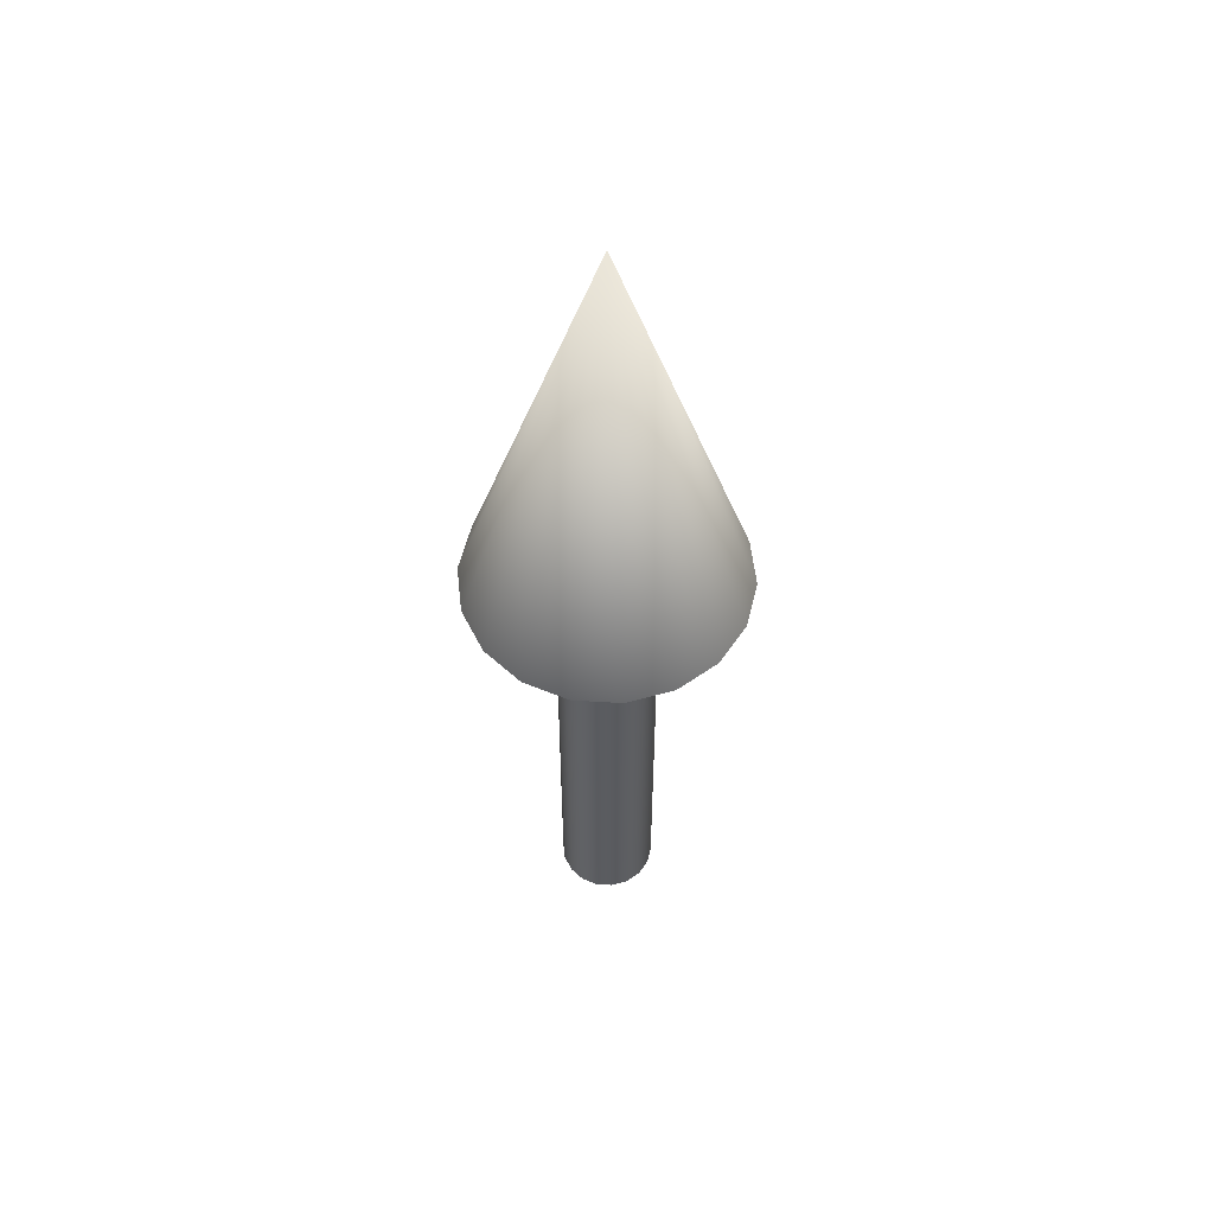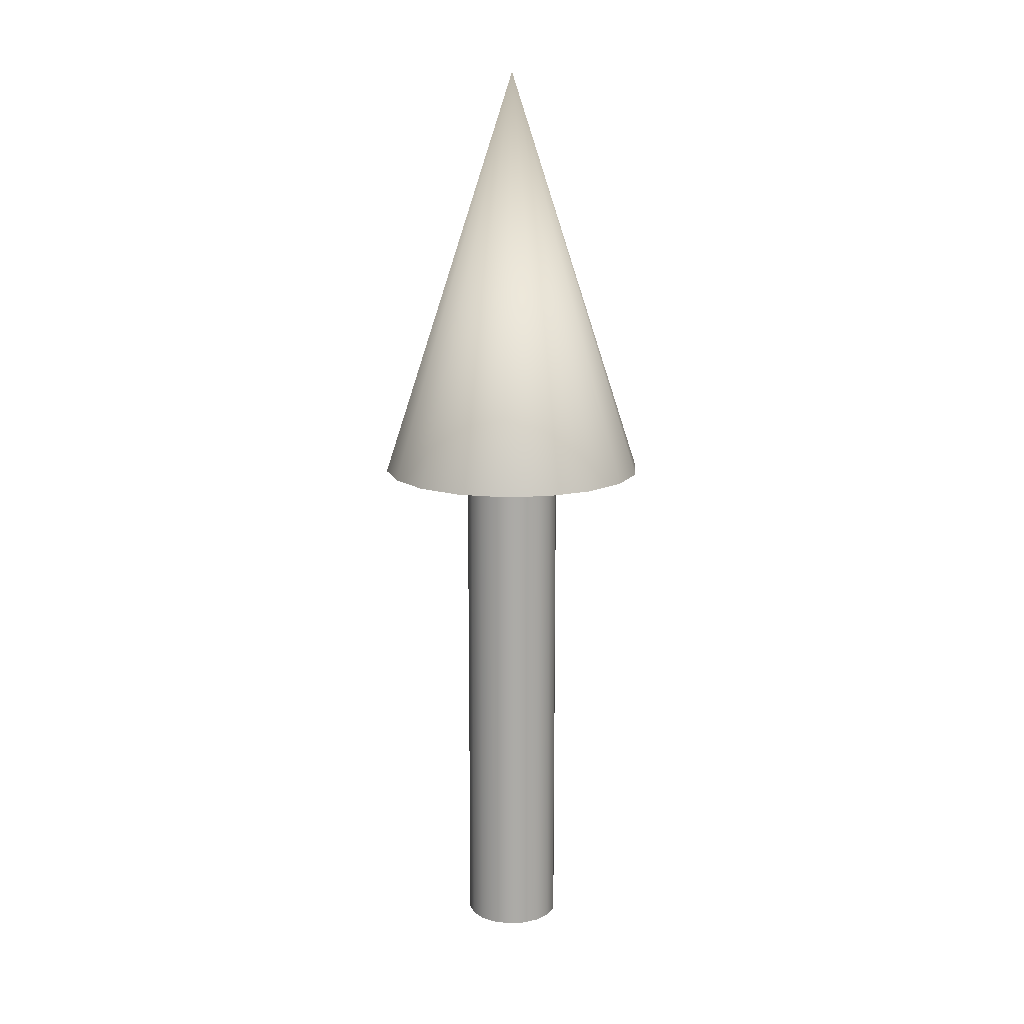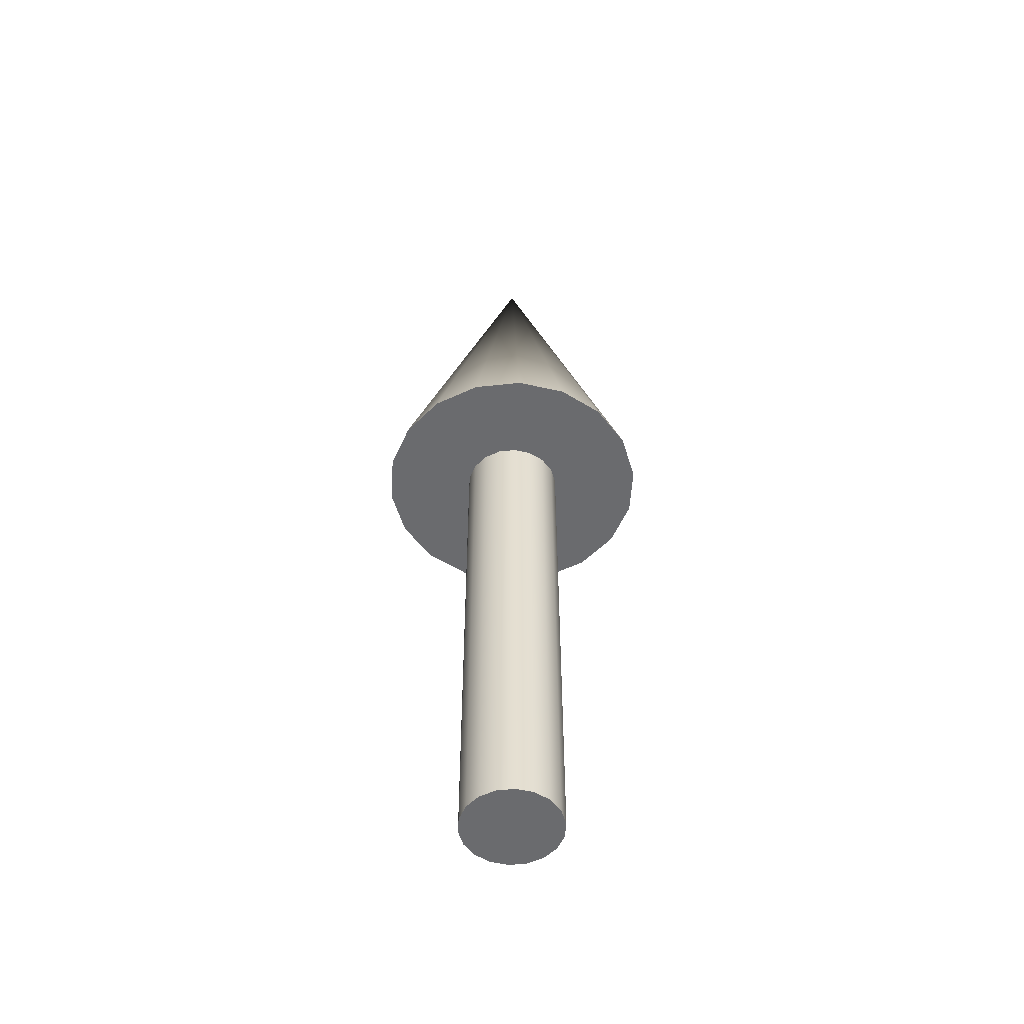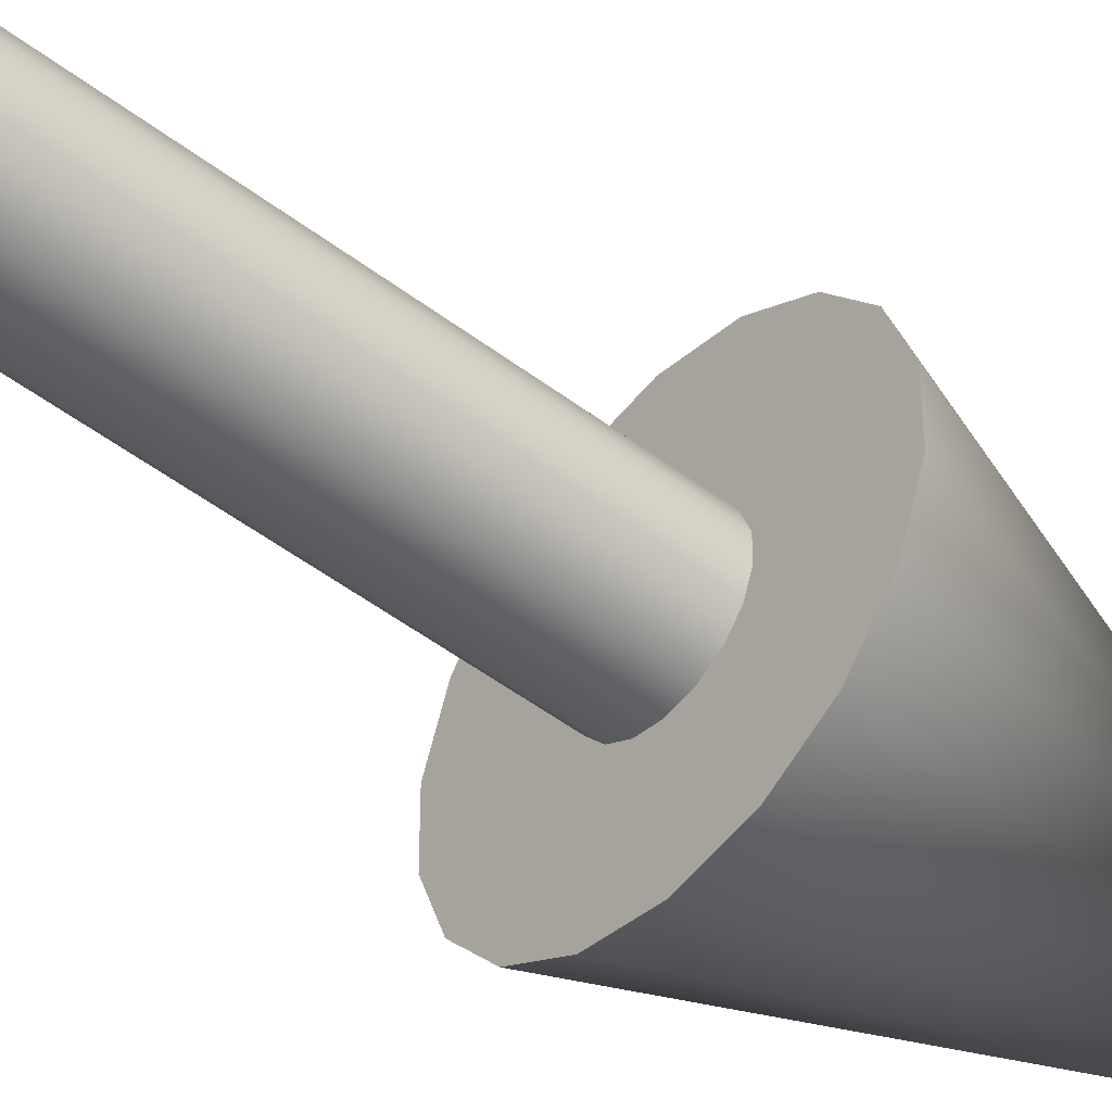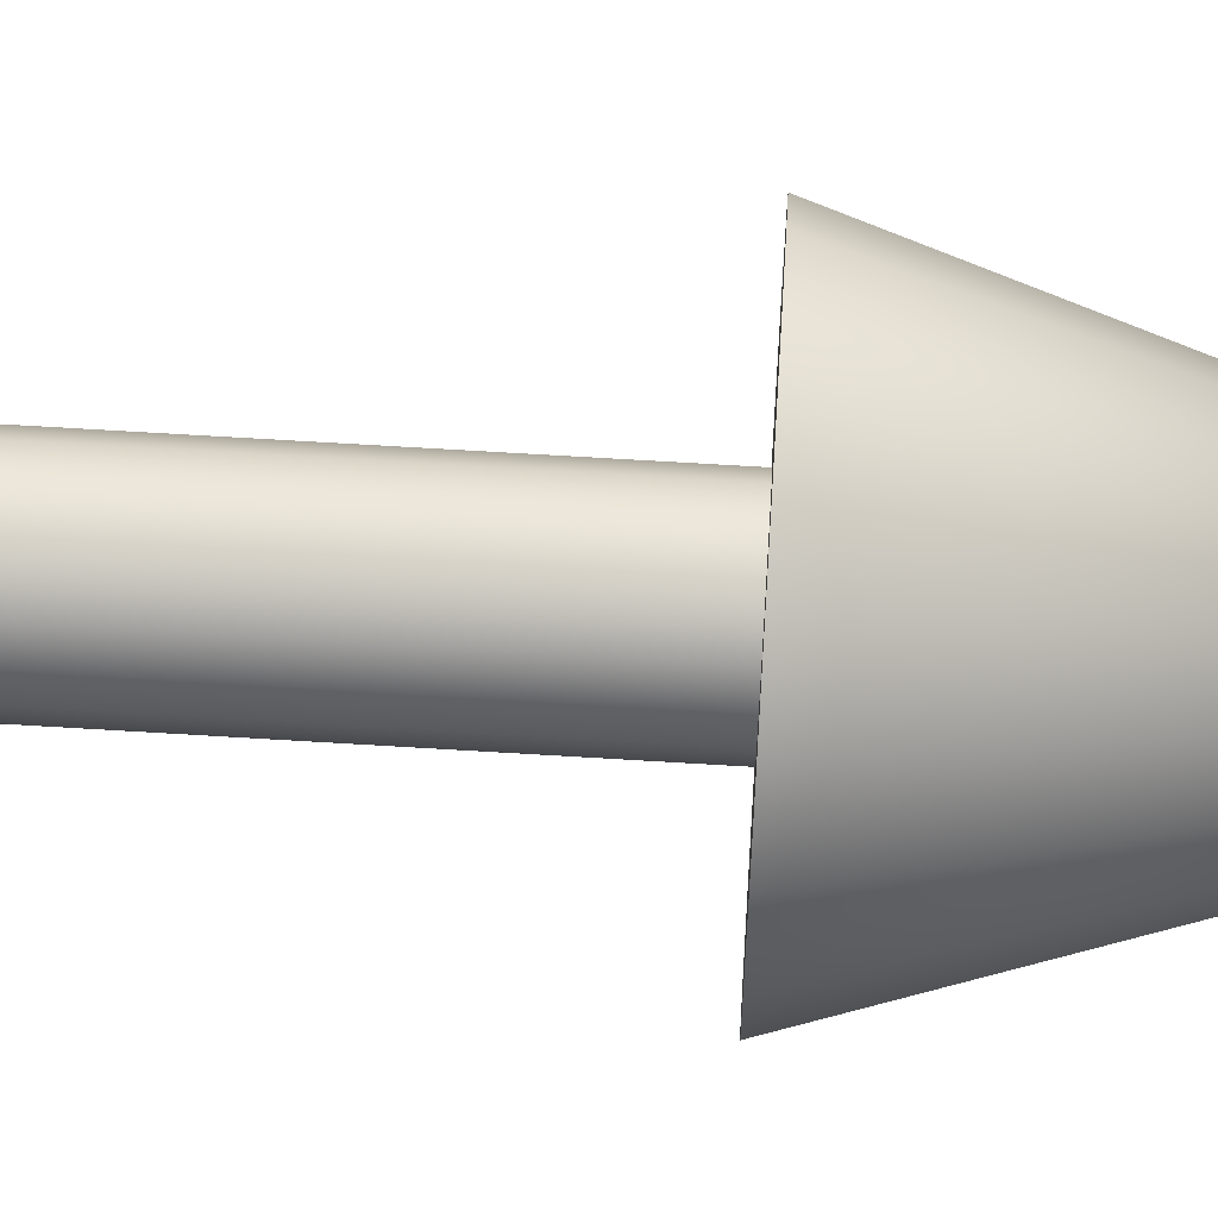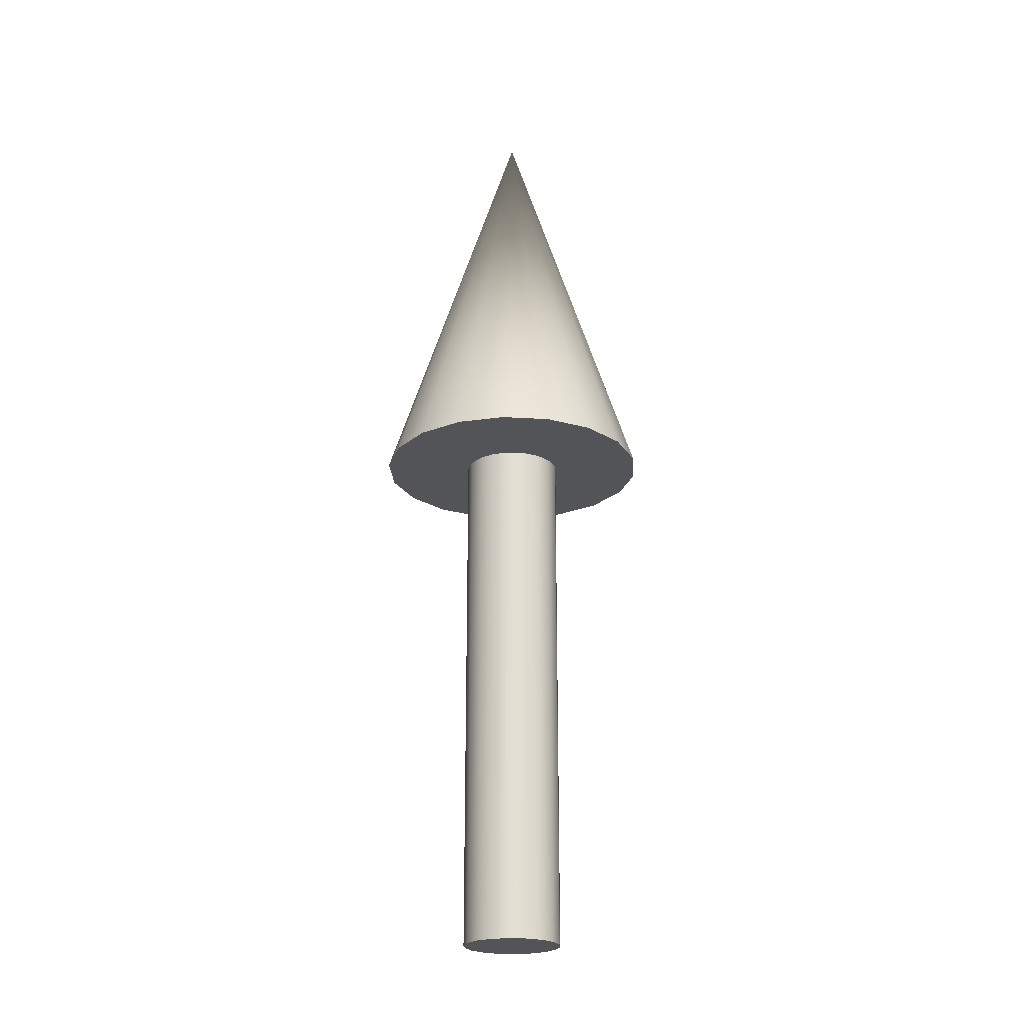
<metadata>
{"format":"obj","ext":"obj","renderer":"f3d","projection":"perspective","resolution":1024,"background":"white","views":[{"elev":55.6,"azim":-126.4,"up":"+Y"},{"elev":14.1,"azim":43.7,"up":"+Y"},{"elev":-53.4,"azim":-103.5,"up":"+Y"},{"elev":-48.0,"azim":49.3,"up":"+Z"},{"elev":68.1,"azim":93.5,"up":"+Z"},{"elev":-22.9,"azim":44.0,"up":"+Y"}]}
</metadata>
<code>
o pointer-cone
v 0 1.268 -0.1184
v 0.04048 1.268 -0.1112
v 0.07608 1.268 -0.09067
v 0.1025 1.268 -0.05918
v 0.1166 1.268 -0.02055
v 0.1166 1.268 0.02055
v 0.1025 1.268 0.05918
v 0.07608 1.268 0.09067
v 0.04048 1.268 0.1112
v 0 1.268 0.1184
v -0.04048 1.268 0.1112
v -0.07608 1.268 0.09067
v -0.1025 1.268 0.05918
v -0.1166 1.268 0.02055
v -0.1166 1.268 -0.02055
v -0.1025 1.268 -0.05918
v -0.07608 1.268 -0.09067
v -0.04048 1.268 -0.1112
v 0 2.294 -0
v 0 1.268 -0.3329
v 0.1139 1.268 -0.3128
v 0.214 1.268 -0.255
v 0.2883 1.268 -0.1665
v 0.3279 1.268 -0.05781
v 0.3279 1.268 0.05781
v 0.2883 1.268 0.1665
v 0.214 1.268 0.255
v 0.1139 1.268 0.3128
v 0 1.268 0.3329
v -0.1139 1.268 0.3128
v -0.214 1.268 0.255
v -0.2883 1.268 0.1665
v -0.3279 1.268 0.05781
v -0.3279 1.268 -0.05781
v -0.2883 1.268 -0.1665
v -0.214 1.268 -0.255
v -0.1139 1.268 -0.3128
v 0 -0 -0.1184
v 0.04048 -0 -0.1112
v 0.07608 -0 -0.09067
v 0.1025 -0 -0.05918
v 0.1166 -0 -0.02055
v 0.1166 -0 0.02055
v 0.1025 -0 0.05918
v 0.07608 -0 0.09067
v 0.04048 -0 0.1112
v 0 -0 0.1184
v -0.04048 -0 0.1112
v -0.07608 -0 0.09067
v -0.1025 -0 0.05918
v -0.1166 -0 0.02055
v -0.1166 -0 -0.02055
v -0.1025 -0 -0.05918
v -0.07608 -0 -0.09067
v -0.04048 -0 -0.1112
f 20 19 21
f 21 19 22
f 22 19 23
f 23 19 24
f 24 19 25
f 25 19 26
f 26 19 27
f 27 19 28
f 28 19 29
f 29 19 30
f 30 19 31
f 31 19 32
f 32 19 33
f 33 19 34
f 34 19 35
f 35 19 36
f 7 8 45 44
f 36 19 37
f 37 19 20
f 2 1 20 21
f 3 2 21 22
f 4 3 22 23
f 5 4 23 24
f 6 5 24 25
f 7 6 25 26
f 8 7 26 27
f 9 8 27 28
f 10 9 28 29
f 11 10 29 30
f 12 11 30 31
f 13 12 31 32
f 14 13 32 33
f 15 14 33 34
f 16 15 34 35
f 17 16 35 36
f 18 17 36 37
f 1 18 37 20
f 38 39 40 41 42 43 44 45 46 47 48 49 50 51 52 53 54 55
f 15 16 53 52
f 8 9 46 45
f 1 2 39 38
f 16 17 54 53
f 9 10 47 46
f 2 3 40 39
f 17 18 55 54
f 10 11 48 47
f 3 4 41 40
f 18 1 38 55
f 11 12 49 48
f 4 5 42 41
f 12 13 50 49
f 5 6 43 42
f 13 14 51 50
f 6 7 44 43
f 14 15 52 51

</code>
